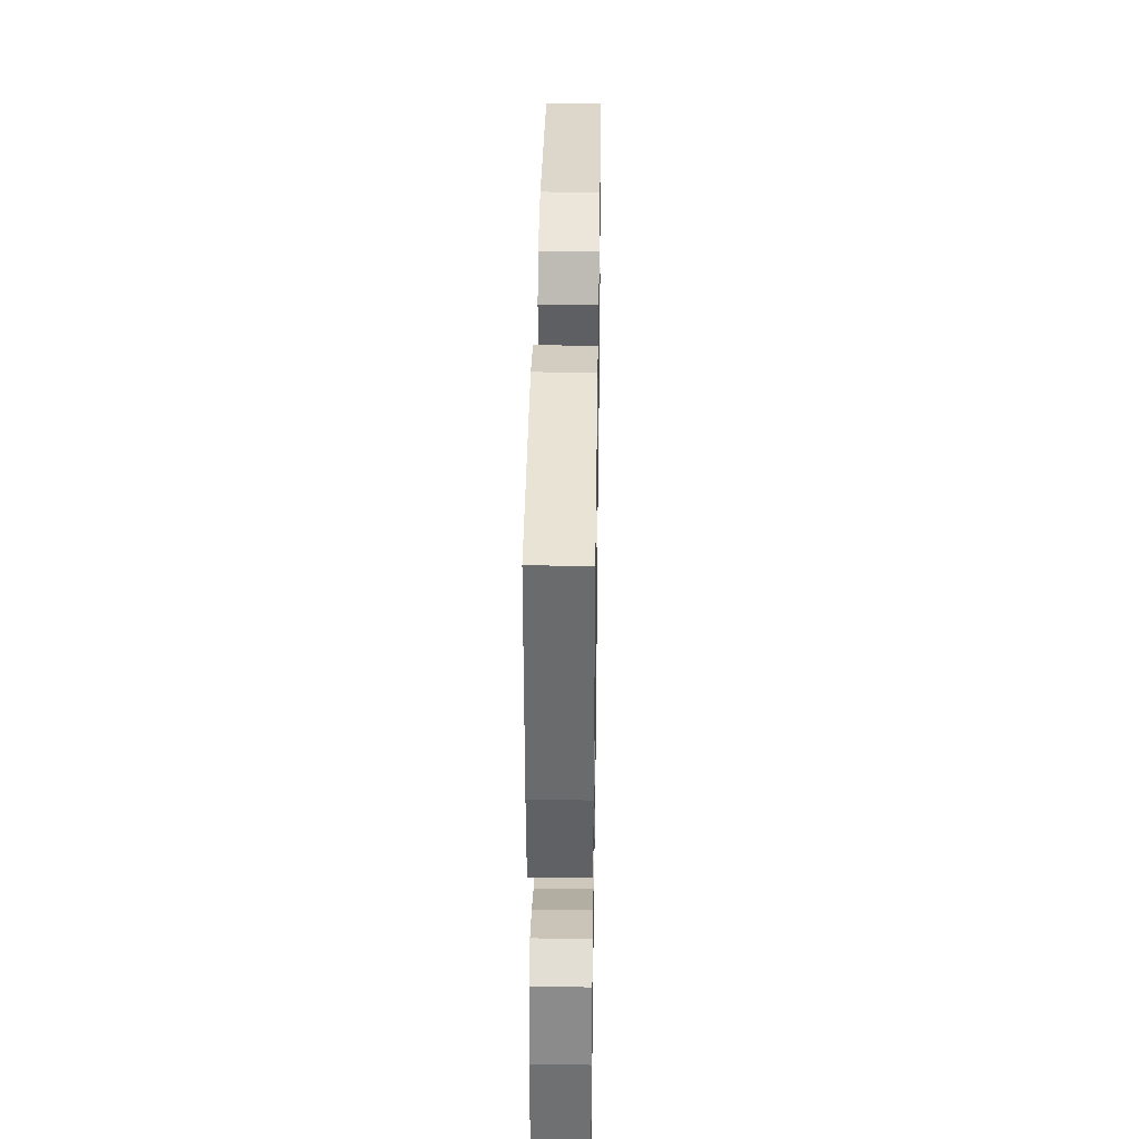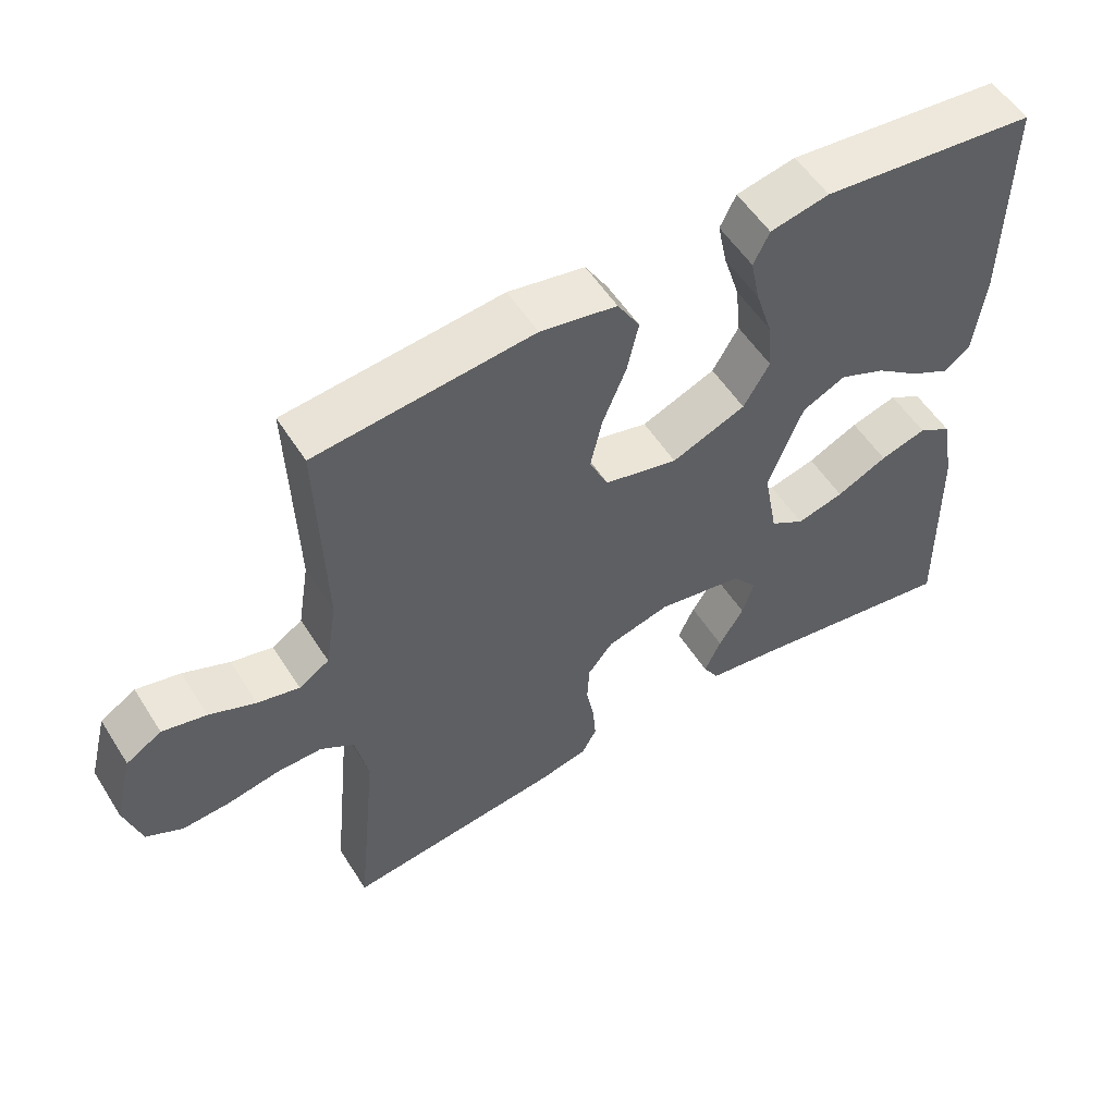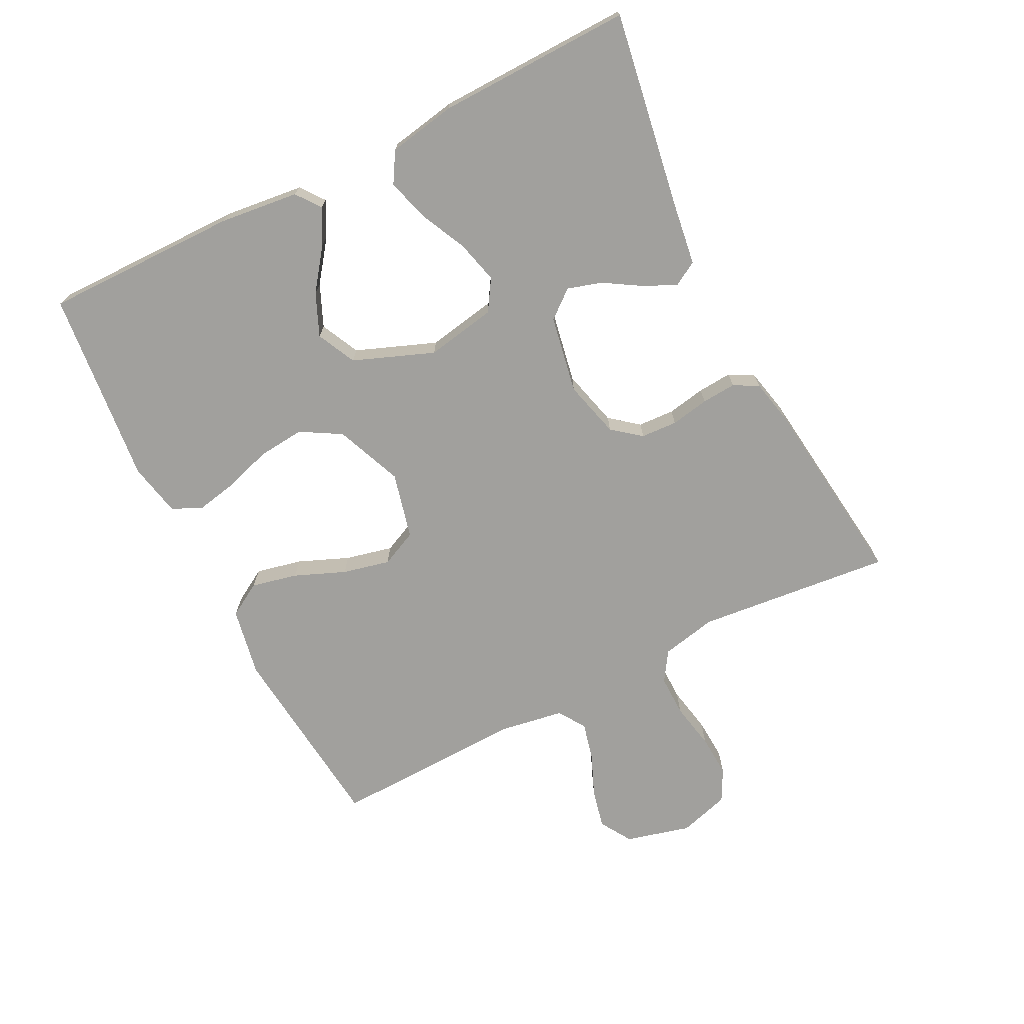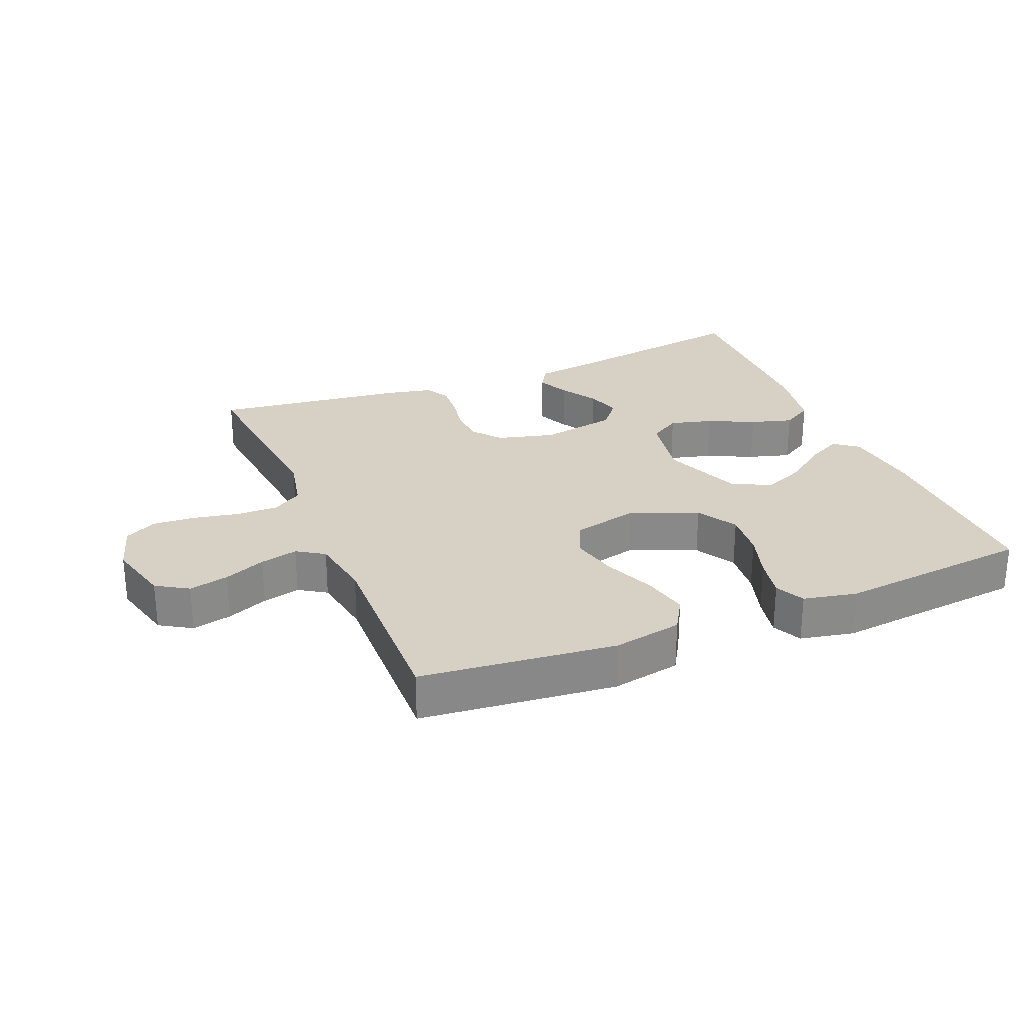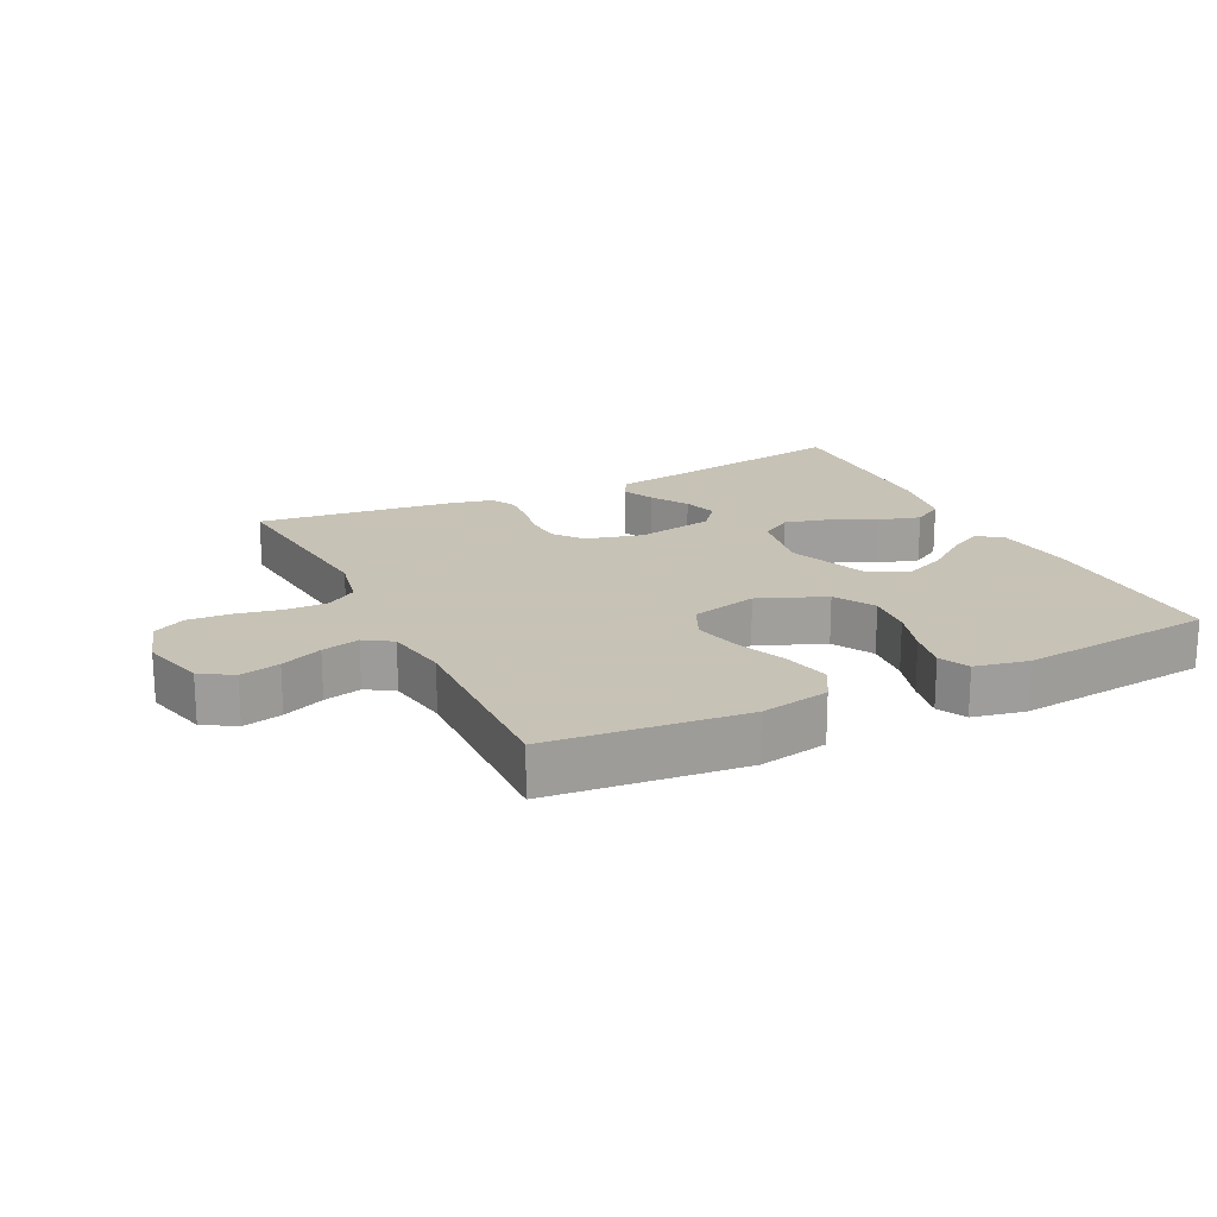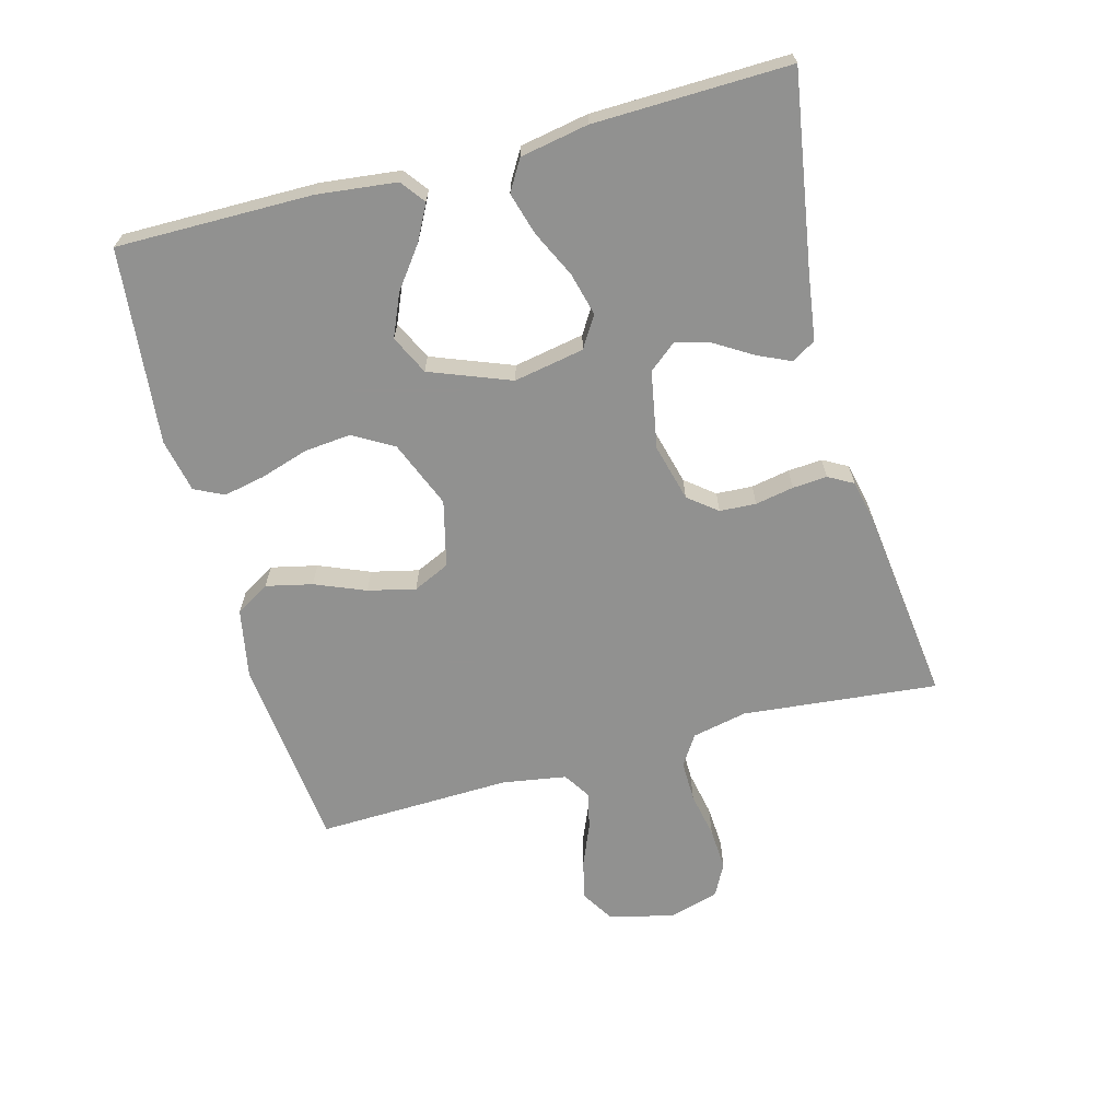
<metadata>
{"format":"obj","ext":"obj","renderer":"f3d","projection":"perspective","resolution":1024,"background":"white","views":[{"elev":36.3,"azim":90.9,"up":"+Z"},{"elev":54.7,"azim":-31.9,"up":"+Z"},{"elev":-71.6,"azim":116.8,"up":"+Y"},{"elev":27.0,"azim":-22.4,"up":"+Y"},{"elev":19.1,"azim":-26.2,"up":"+Y"},{"elev":-66.0,"azim":105.1,"up":"+Y"}]}
</metadata>
<code>
v 0.5 0.07 -0.5
v 0.2 0.07 -0.451
v 0.102 0.07 -0.437
v 0.08 0.07 -0.4
v 0.103 0.07 -0.35
v 0.138 0.07 -0.293
v 0.154 0.07 -0.24
v 0.119 0.07 -0.197
v 0 0.07 -0.175
v -0.088 0.07 -0.198
v -0.123 0.07 -0.242
v -0.126 0.07 -0.298
v -0.115 0.07 -0.357
v -0.111 0.07 -0.41
v -0.132 0.07 -0.448
v -0.2 0.07 -0.463
v -0.5 0.07 -0.5
v -0.47 0.07 -0.2
v -0.488 0.07 -0.115
v -0.534 0.07 -0.085
v -0.598 0.07 -0.086
v -0.669 0.07 -0.1
v -0.734 0.07 -0.104
v -0.784 0.07 -0.078
v -0.807 0.07 0
v -0.781 0.07 0.1
v -0.732 0.07 0.13
v -0.671 0.07 0.116
v -0.607 0.07 0.089
v -0.549 0.07 0.075
v -0.507 0.07 0.102
v -0.491 0.07 0.2
v -0.5 0.07 0.5
v -0.2 0.07 0.531
v -0.094 0.07 0.511
v -0.063 0.07 0.459
v -0.079 0.07 0.388
v -0.111 0.07 0.31
v -0.128 0.07 0.237
v -0.102 0.07 0.181
v 0 0.07 0.156
v 0.103 0.07 0.198
v 0.139 0.07 0.26
v 0.132 0.07 0.332
v 0.109 0.07 0.405
v 0.096 0.07 0.469
v 0.118 0.07 0.514
v 0.2 0.07 0.531
v 0.5 0.07 0.5
v 0.498 0.07 0.2
v 0.484 0.07 0.078
v 0.447 0.07 0.05
v 0.393 0.07 0.078
v 0.33 0.07 0.125
v 0.265 0.07 0.153
v 0.205 0.07 0.124
v 0.157 0.07 0
v 0.177 0.07 -0.108
v 0.225 0.07 -0.138
v 0.291 0.07 -0.121
v 0.362 0.07 -0.087
v 0.427 0.07 -0.068
v 0.474 0.07 -0.096
v 0.493 0.07 -0.2
v 0.5 0 -0.5
v 0.2 0 -0.451
v 0.102 0 -0.437
v 0.08 0 -0.4
v 0.103 0 -0.35
v 0.138 0 -0.293
v 0.154 0 -0.24
v 0.119 0 -0.197
v 0 0 -0.175
v -0.088 0 -0.198
v -0.123 0 -0.242
v -0.126 0 -0.298
v -0.115 0 -0.357
v -0.111 0 -0.41
v -0.132 0 -0.448
v -0.2 0 -0.463
v -0.5 0 -0.5
v -0.47 0 -0.2
v -0.488 0 -0.115
v -0.534 0 -0.085
v -0.598 0 -0.086
v -0.669 0 -0.1
v -0.734 0 -0.104
v -0.784 0 -0.078
v -0.807 0 0
v -0.781 0 0.1
v -0.732 0 0.13
v -0.671 0 0.116
v -0.607 0 0.089
v -0.549 0 0.075
v -0.507 0 0.102
v -0.491 0 0.2
v -0.5 0 0.5
v -0.2 0 0.531
v -0.094 0 0.511
v -0.063 0 0.459
v -0.079 0 0.388
v -0.111 0 0.31
v -0.128 0 0.237
v -0.102 0 0.181
v 0 0 0.156
v 0.103 0 0.198
v 0.139 0 0.26
v 0.132 0 0.332
v 0.109 0 0.405
v 0.096 0 0.469
v 0.118 0 0.514
v 0.2 0 0.531
v 0.5 0 0.5
v 0.498 0 0.2
v 0.484 0 0.078
v 0.447 0 0.05
v 0.393 0 0.078
v 0.33 0 0.125
v 0.265 0 0.153
v 0.205 0 0.124
v 0.157 0 0
v 0.177 0 -0.108
v 0.225 0 -0.138
v 0.291 0 -0.121
v 0.362 0 -0.087
v 0.427 0 -0.068
v 0.474 0 -0.096
v 0.493 0 -0.2
f 63 64 1 2
f 60 61 62 63
f 59 60 63 2
f 58 59 2
f 57 58 2
f 51 52 53 54
f 51 54 55
f 50 51 55
f 49 50 55
f 48 49 55 56
f 44 45 46 47
f 43 44 47 48
f 35 36 37 38
f 35 38 39
f 32 33 34 35
f 31 32 35 39
f 30 31 39 40
f 26 27 28 29
f 26 29 30
f 25 26 30
f 21 22 23 24
f 20 21 24 25
f 15 16 17 18
f 15 18 19
f 12 13 14 15
f 12 15 19
f 11 12 19 20
f 3 4 5 6
f 3 6 7
f 2 3 7
f 57 2 7
f 43 48 56 57
f 42 43 57 7
f 41 42 7 8
f 40 41 8 9
f 20 25 30 40
f 10 11 20 40
f 9 10 40
f 66 65 128 127
f 127 126 125 124
f 66 127 124 123
f 66 123 122
f 66 122 121
f 118 117 116 115
f 119 118 115
f 119 115 114
f 119 114 113
f 120 119 113 112
f 111 110 109 108
f 112 111 108 107
f 102 101 100 99
f 103 102 99
f 99 98 97 96
f 103 99 96 95
f 104 103 95 94
f 93 92 91 90
f 94 93 90
f 94 90 89
f 88 87 86 85
f 89 88 85 84
f 82 81 80 79
f 83 82 79
f 79 78 77 76
f 83 79 76
f 84 83 76 75
f 70 69 68 67
f 71 70 67
f 71 67 66
f 71 66 121
f 121 120 112 107
f 71 121 107 106
f 72 71 106 105
f 73 72 105 104
f 104 94 89 84
f 104 84 75 74
f 104 74 73
f 1 65 66 2
f 2 66 67 3
f 3 67 68 4
f 4 68 69 5
f 5 69 70 6
f 6 70 71 7
f 7 71 72 8
f 8 72 73 9
f 9 73 74 10
f 10 74 75 11
f 11 75 76 12
f 12 76 77 13
f 13 77 78 14
f 14 78 79 15
f 15 79 80 16
f 16 80 81 17
f 17 81 82 18
f 18 82 83 19
f 19 83 84 20
f 20 84 85 21
f 21 85 86 22
f 22 86 87 23
f 23 87 88 24
f 24 88 89 25
f 25 89 90 26
f 26 90 91 27
f 27 91 92 28
f 28 92 93 29
f 29 93 94 30
f 30 94 95 31
f 31 95 96 32
f 32 96 97 33
f 33 97 98 34
f 34 98 99 35
f 35 99 100 36
f 36 100 101 37
f 37 101 102 38
f 38 102 103 39
f 39 103 104 40
f 40 104 105 41
f 41 105 106 42
f 42 106 107 43
f 43 107 108 44
f 44 108 109 45
f 45 109 110 46
f 46 110 111 47
f 47 111 112 48
f 48 112 113 49
f 49 113 114 50
f 50 114 115 51
f 51 115 116 52
f 52 116 117 53
f 53 117 118 54
f 54 118 119 55
f 55 119 120 56
f 56 120 121 57
f 57 121 122 58
f 58 122 123 59
f 59 123 124 60
f 60 124 125 61
f 61 125 126 62
f 62 126 127 63
f 63 127 128 64
f 64 128 65 1

</code>
